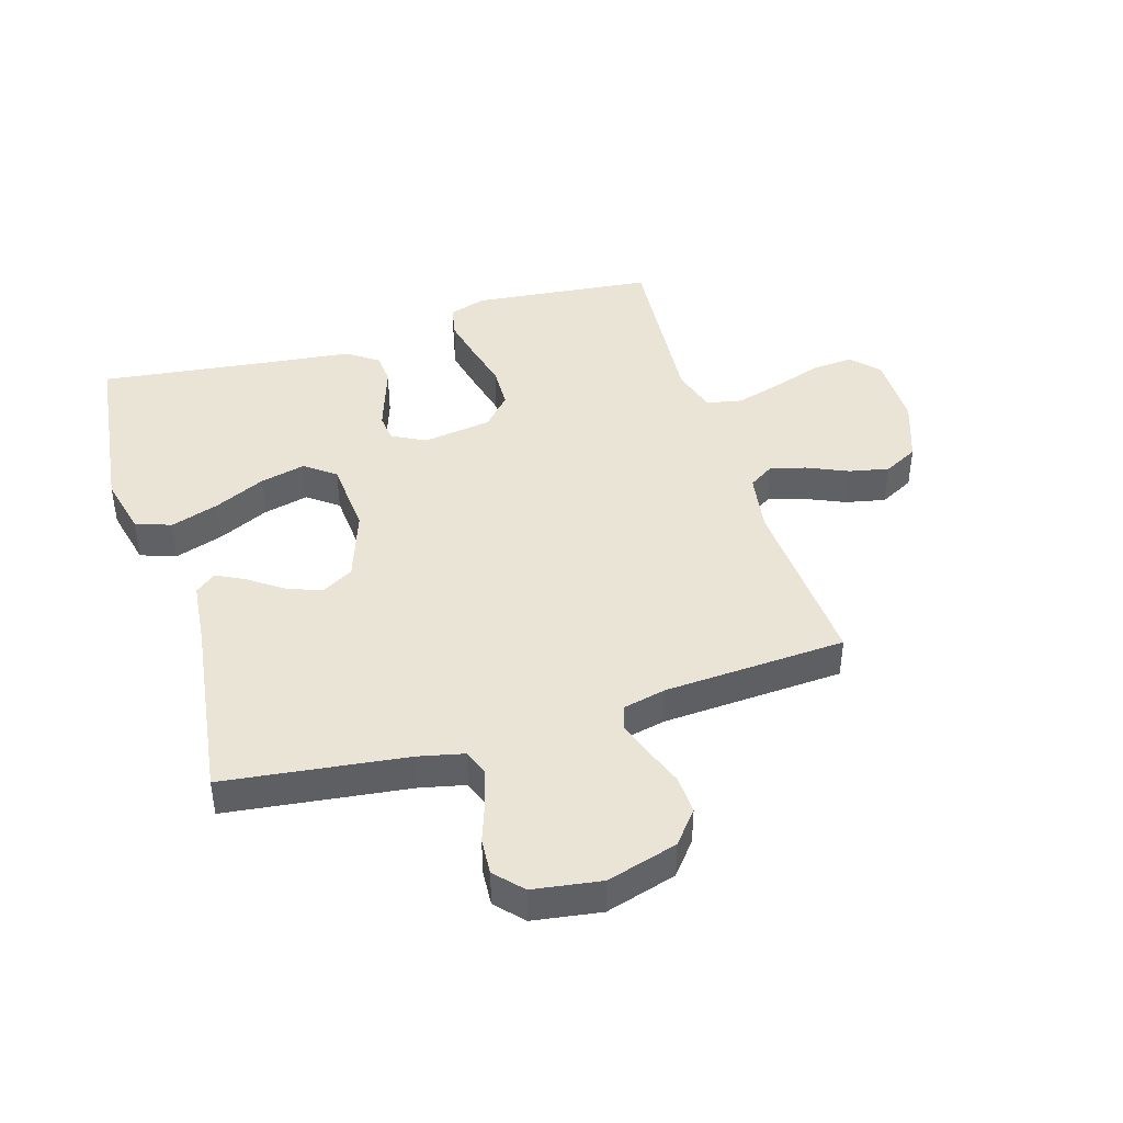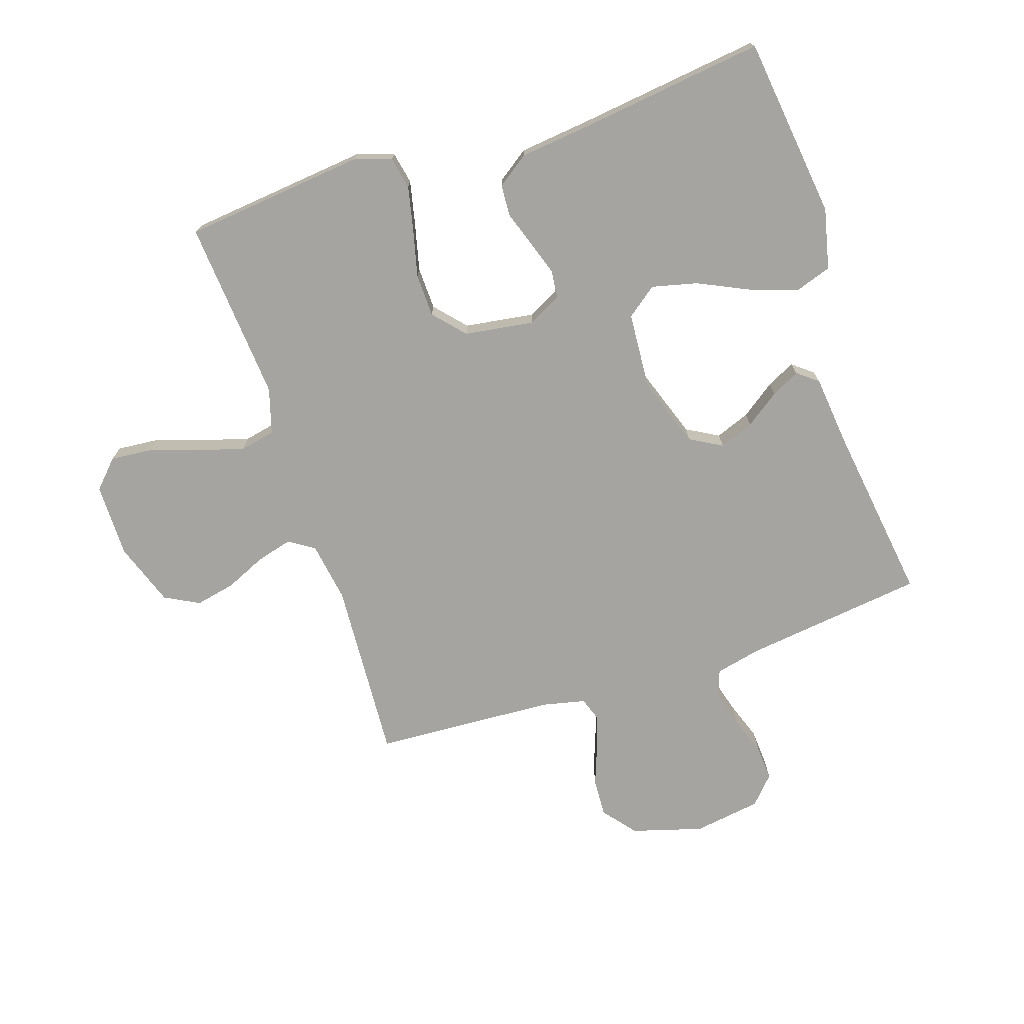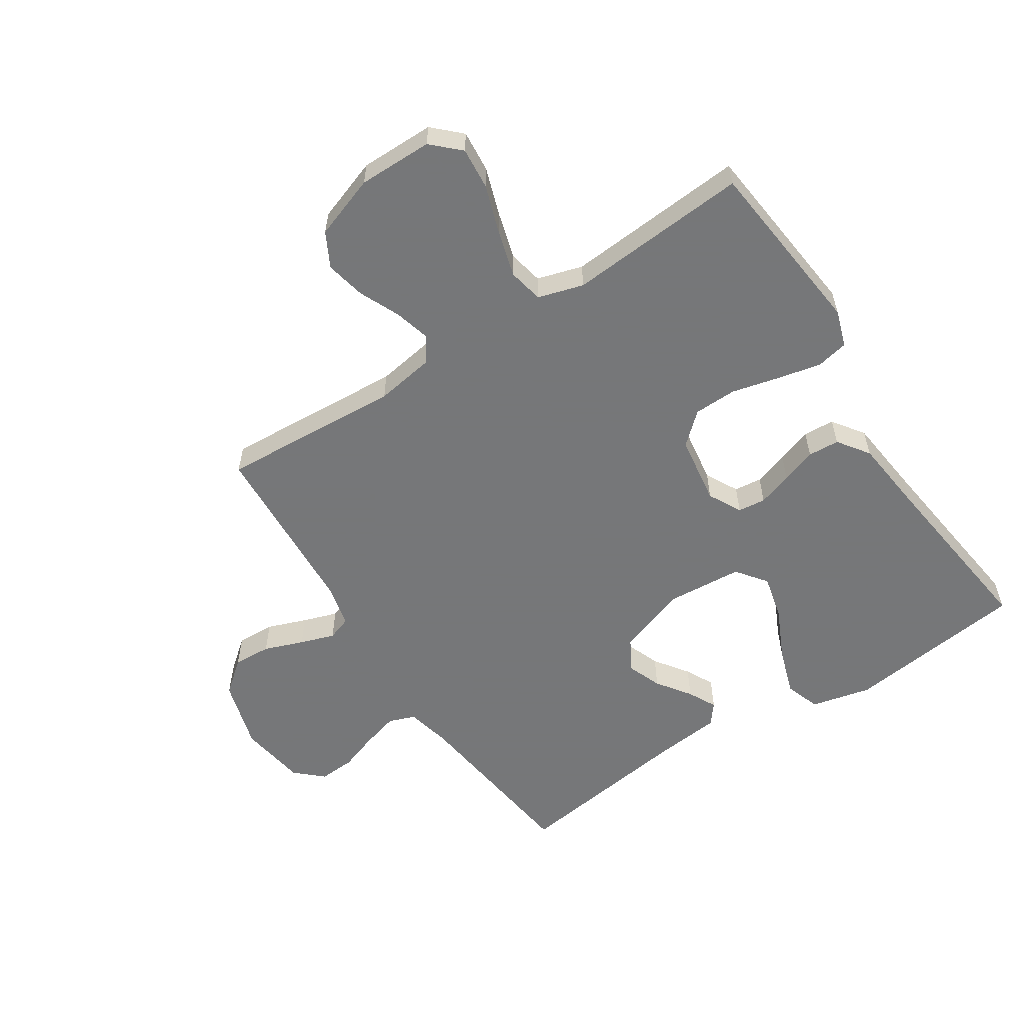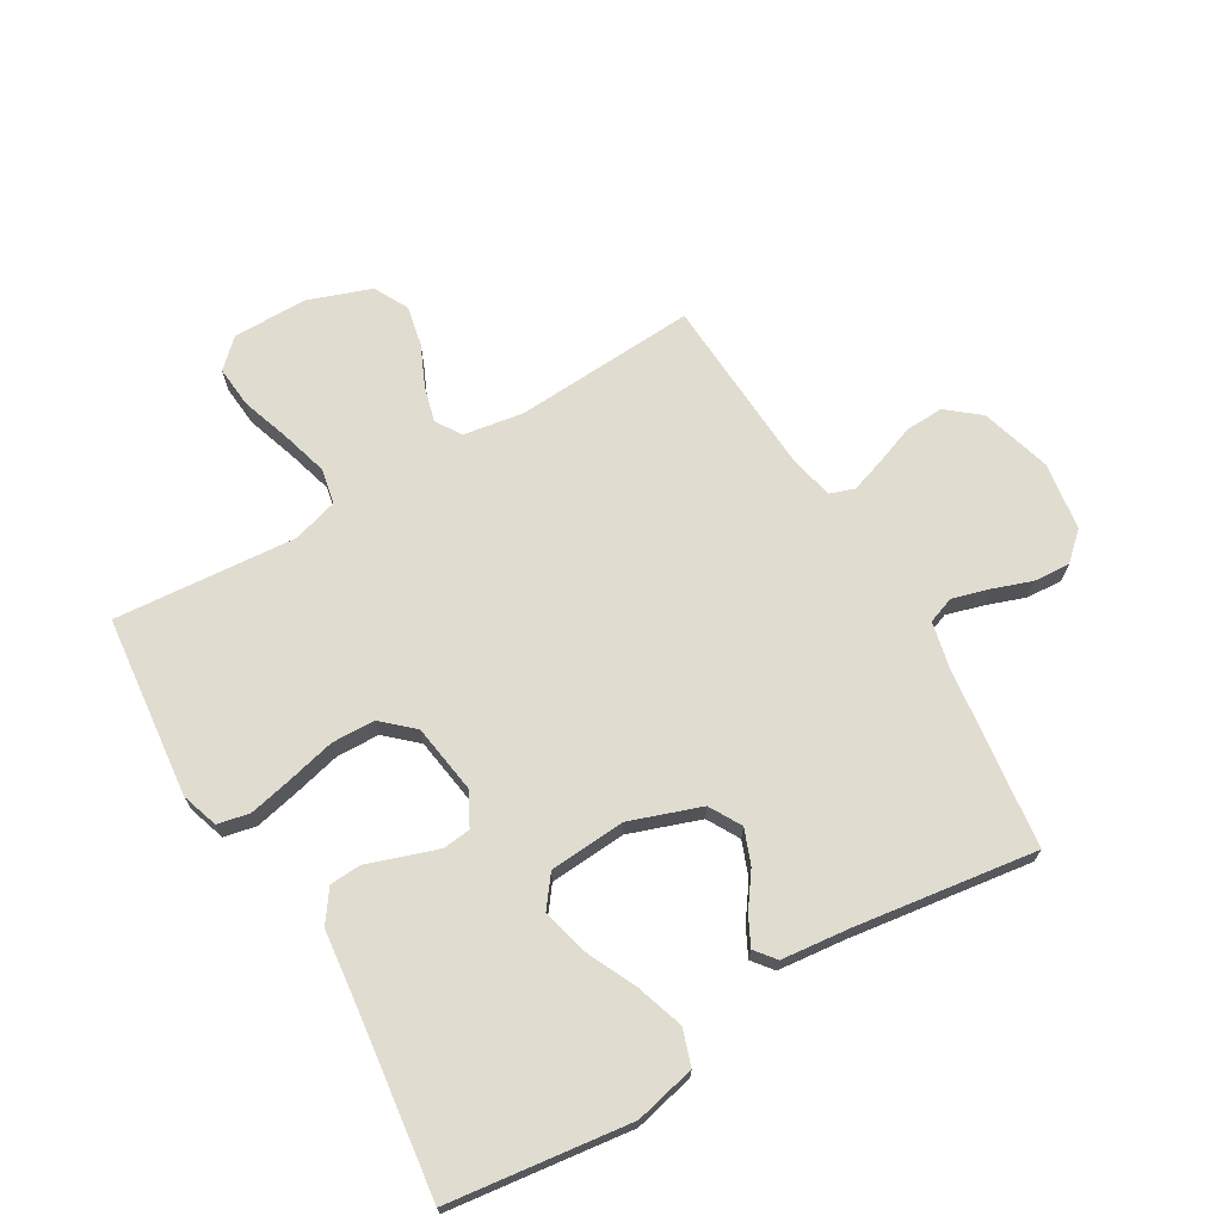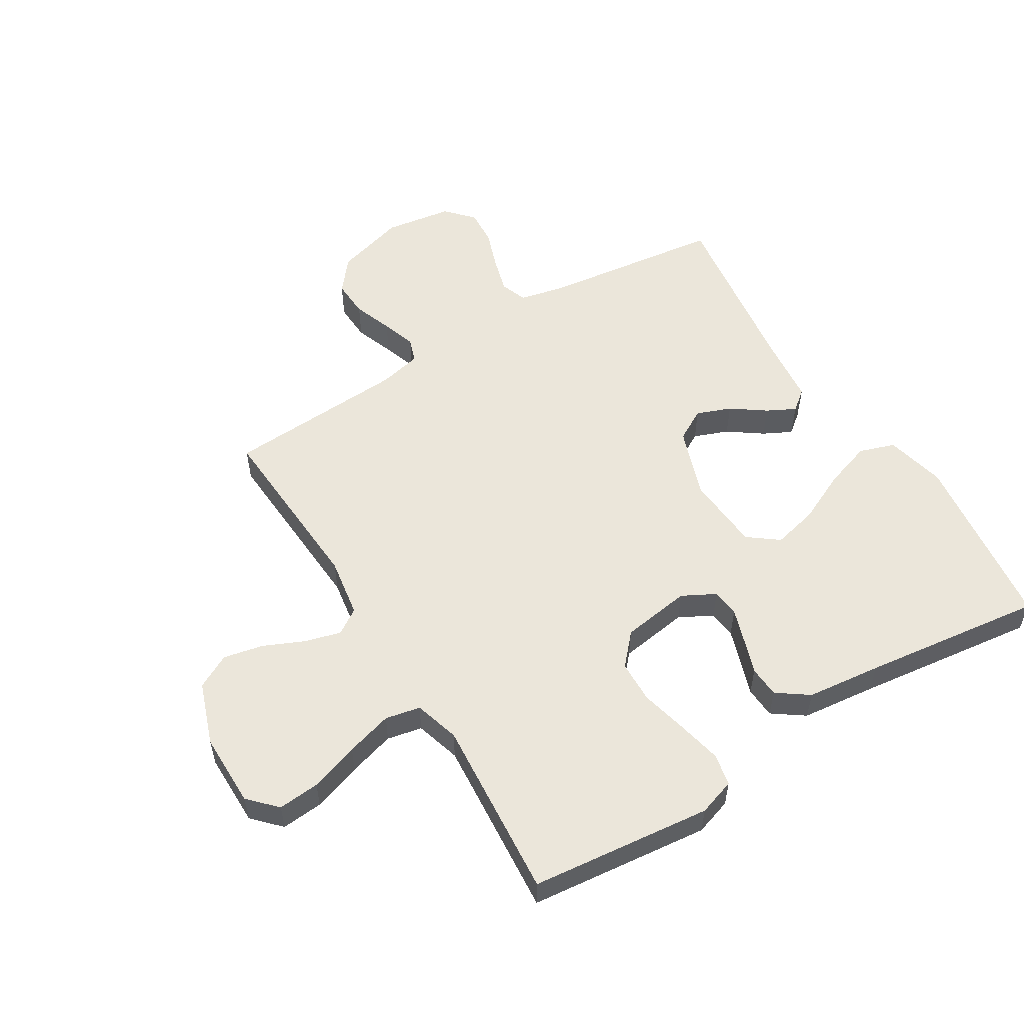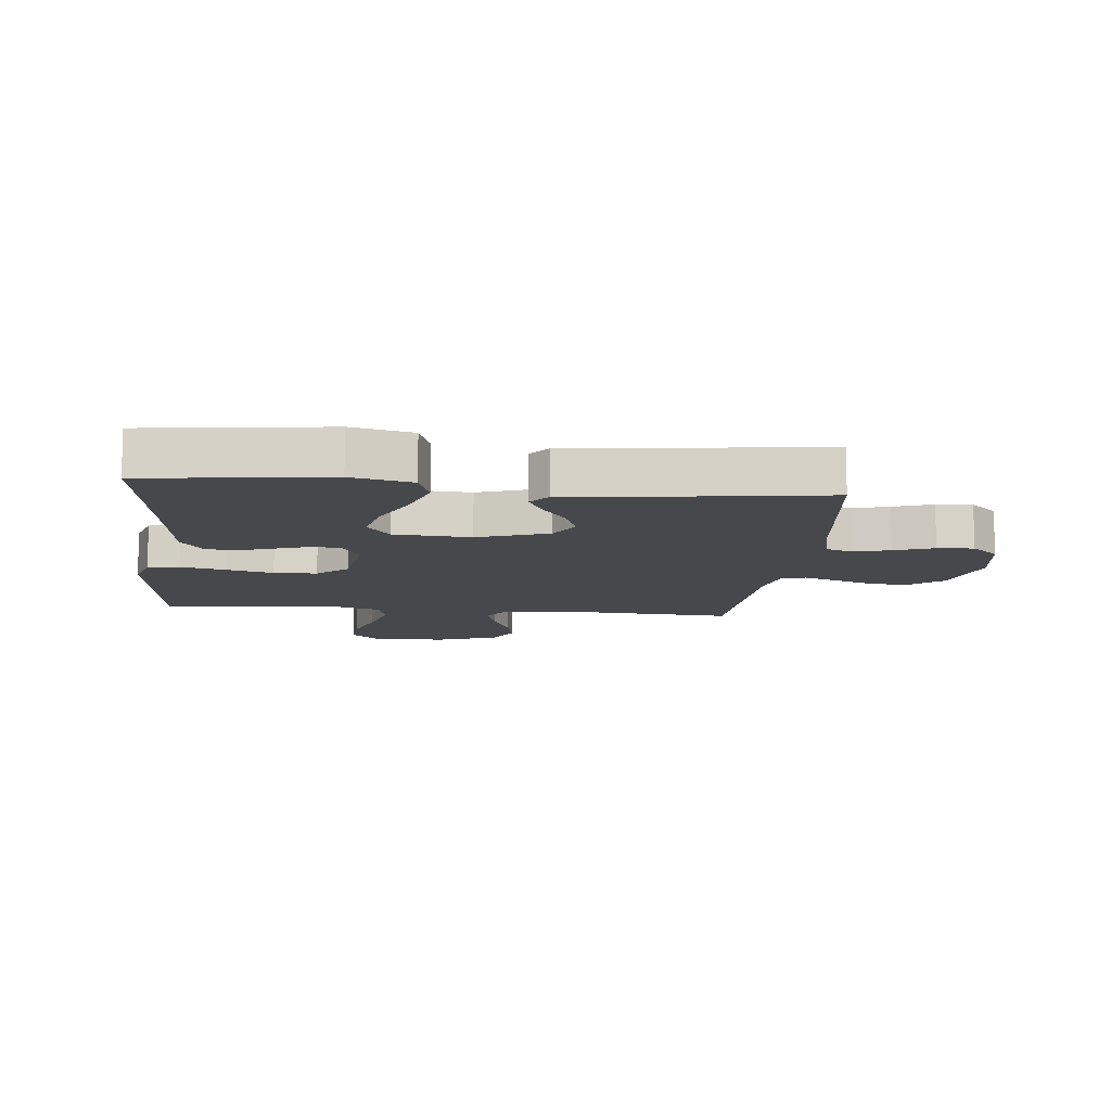
<metadata>
{"format":"obj","ext":"obj","renderer":"f3d","projection":"perspective","resolution":1024,"background":"white","views":[{"elev":42.7,"azim":-17.0,"up":"+Y"},{"elev":-73.2,"azim":-161.8,"up":"+Y"},{"elev":-57.1,"azim":123.0,"up":"+Y"},{"elev":69.5,"azim":-120.5,"up":"+Y"},{"elev":54.8,"azim":148.5,"up":"+Y"},{"elev":-11.3,"azim":-95.9,"up":"+Y"}]}
</metadata>
<code>
v 0.5 0.07 0.5
v 0.482 0.07 0.2
v 0.498 0.07 0.101
v 0.54 0.07 0.074
v 0.599 0.07 0.09
v 0.666 0.07 0.12
v 0.732 0.07 0.134
v 0.789 0.07 0.104
v 0.826 0.07 0
v 0.826 0.07 -0.123
v 0.783 0.07 -0.168
v 0.714 0.07 -0.162
v 0.633 0.07 -0.135
v 0.556 0.07 -0.113
v 0.498 0.07 -0.125
v 0.476 0.07 -0.2
v 0.5 0.07 -0.5
v 0.2 0.07 -0.532
v 0.139 0.07 -0.512
v 0.128 0.07 -0.459
v 0.144 0.07 -0.386
v 0.163 0.07 -0.308
v 0.161 0.07 -0.237
v 0.115 0.07 -0.186
v 0 0.07 -0.169
v -0.055 0.07 -0.198
v -0.06 0.07 -0.244
v -0.041 0.07 -0.301
v -0.021 0.07 -0.359
v -0.024 0.07 -0.411
v -0.076 0.07 -0.448
v -0.2 0.07 -0.462
v -0.5 0.07 -0.5
v -0.538 0.07 -0.2
v -0.515 0.07 -0.1
v -0.456 0.07 -0.08
v -0.377 0.07 -0.106
v -0.292 0.07 -0.146
v -0.217 0.07 -0.164
v -0.167 0.07 -0.126
v -0.158 0.07 0
v -0.199 0.07 0.117
v -0.252 0.07 0.147
v -0.309 0.07 0.125
v -0.365 0.07 0.085
v -0.412 0.07 0.061
v -0.446 0.07 0.088
v -0.458 0.07 0.2
v -0.5 0.07 0.5
v -0.2 0.07 0.538
v -0.125 0.07 0.555
v -0.109 0.07 0.599
v -0.126 0.07 0.659
v -0.149 0.07 0.724
v -0.153 0.07 0.784
v -0.112 0.07 0.829
v 0 0.07 0.846
v 0.117 0.07 0.812
v 0.161 0.07 0.758
v 0.158 0.07 0.695
v 0.134 0.07 0.63
v 0.115 0.07 0.573
v 0.129 0.07 0.533
v 0.2 0.07 0.517
v 0.5 0 0.5
v 0.482 0 0.2
v 0.498 0 0.101
v 0.54 0 0.074
v 0.599 0 0.09
v 0.666 0 0.12
v 0.732 0 0.134
v 0.789 0 0.104
v 0.826 0 0
v 0.826 0 -0.123
v 0.783 0 -0.168
v 0.714 0 -0.162
v 0.633 0 -0.135
v 0.556 0 -0.113
v 0.498 0 -0.125
v 0.476 0 -0.2
v 0.5 0 -0.5
v 0.2 0 -0.532
v 0.139 0 -0.512
v 0.128 0 -0.459
v 0.144 0 -0.386
v 0.163 0 -0.308
v 0.161 0 -0.237
v 0.115 0 -0.186
v 0 0 -0.169
v -0.055 0 -0.198
v -0.06 0 -0.244
v -0.041 0 -0.301
v -0.021 0 -0.359
v -0.024 0 -0.411
v -0.076 0 -0.448
v -0.2 0 -0.462
v -0.5 0 -0.5
v -0.538 0 -0.2
v -0.515 0 -0.1
v -0.456 0 -0.08
v -0.377 0 -0.106
v -0.292 0 -0.146
v -0.217 0 -0.164
v -0.167 0 -0.126
v -0.158 0 0
v -0.199 0 0.117
v -0.252 0 0.147
v -0.309 0 0.125
v -0.365 0 0.085
v -0.412 0 0.061
v -0.446 0 0.088
v -0.458 0 0.2
v -0.5 0 0.5
v -0.2 0 0.538
v -0.125 0 0.555
v -0.109 0 0.599
v -0.126 0 0.659
v -0.149 0 0.724
v -0.153 0 0.784
v -0.112 0 0.829
v 0 0 0.846
v 0.117 0 0.812
v 0.161 0 0.758
v 0.158 0 0.695
v 0.134 0 0.63
v 0.115 0 0.573
v 0.129 0 0.533
v 0.2 0 0.517
f 58 59 60 61
f 58 61 62
f 57 58 62
f 56 57 62 63
f 53 54 55 56
f 52 53 56 63
f 48 49 50
f 48 50 51
f 47 48 51
f 44 45 46 47
f 43 44 47 51
f 42 43 51 52
f 35 36 37 38
f 35 38 39
f 32 33 34 35
f 32 35 39
f 31 32 39 40
f 28 29 30 31
f 27 28 31 40
f 19 20 21 22
f 17 18 19 22
f 16 17 22 23
f 15 16 23 24
f 10 11 12 13
f 10 13 14
f 9 10 14
f 5 6 7 8
f 4 5 8 9
f 64 1 2
f 63 64 2 3
f 41 42 52 63
f 26 27 40 41
f 25 26 41 63
f 24 25 63 3
f 4 9 14 15
f 3 4 15 24
f 125 124 123 122
f 126 125 122
f 126 122 121
f 127 126 121 120
f 120 119 118 117
f 127 120 117 116
f 114 113 112
f 115 114 112
f 115 112 111
f 111 110 109 108
f 115 111 108 107
f 116 115 107 106
f 102 101 100 99
f 103 102 99
f 99 98 97 96
f 103 99 96
f 104 103 96 95
f 95 94 93 92
f 104 95 92 91
f 86 85 84 83
f 86 83 82 81
f 87 86 81 80
f 88 87 80 79
f 77 76 75 74
f 78 77 74
f 78 74 73
f 72 71 70 69
f 73 72 69 68
f 66 65 128
f 67 66 128 127
f 127 116 106 105
f 105 104 91 90
f 127 105 90 89
f 67 127 89 88
f 79 78 73 68
f 88 79 68 67
f 1 65 66 2
f 2 66 67 3
f 3 67 68 4
f 4 68 69 5
f 5 69 70 6
f 6 70 71 7
f 7 71 72 8
f 8 72 73 9
f 9 73 74 10
f 10 74 75 11
f 11 75 76 12
f 12 76 77 13
f 13 77 78 14
f 14 78 79 15
f 15 79 80 16
f 16 80 81 17
f 17 81 82 18
f 18 82 83 19
f 19 83 84 20
f 20 84 85 21
f 21 85 86 22
f 22 86 87 23
f 23 87 88 24
f 24 88 89 25
f 25 89 90 26
f 26 90 91 27
f 27 91 92 28
f 28 92 93 29
f 29 93 94 30
f 30 94 95 31
f 31 95 96 32
f 32 96 97 33
f 33 97 98 34
f 34 98 99 35
f 35 99 100 36
f 36 100 101 37
f 37 101 102 38
f 38 102 103 39
f 39 103 104 40
f 40 104 105 41
f 41 105 106 42
f 42 106 107 43
f 43 107 108 44
f 44 108 109 45
f 45 109 110 46
f 46 110 111 47
f 47 111 112 48
f 48 112 113 49
f 49 113 114 50
f 50 114 115 51
f 51 115 116 52
f 52 116 117 53
f 53 117 118 54
f 54 118 119 55
f 55 119 120 56
f 56 120 121 57
f 57 121 122 58
f 58 122 123 59
f 59 123 124 60
f 60 124 125 61
f 61 125 126 62
f 62 126 127 63
f 63 127 128 64
f 64 128 65 1

</code>
